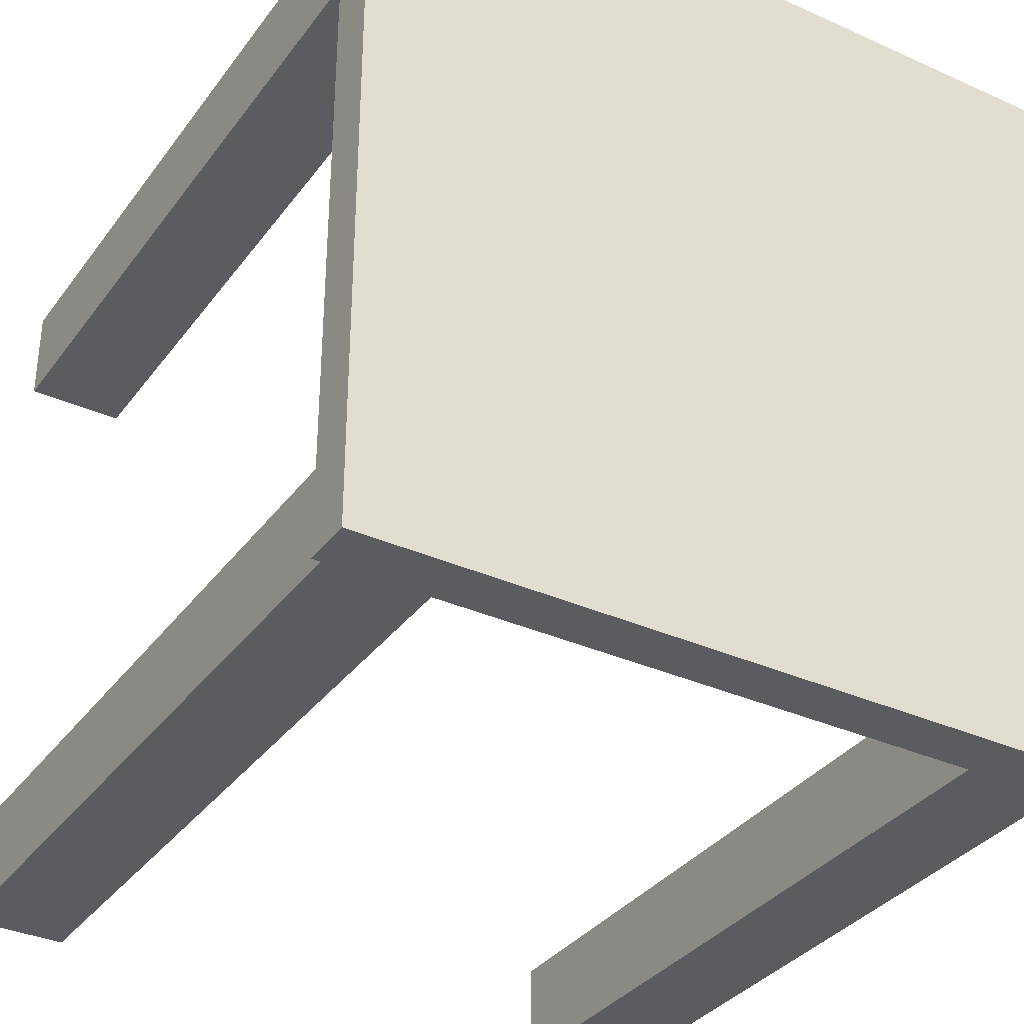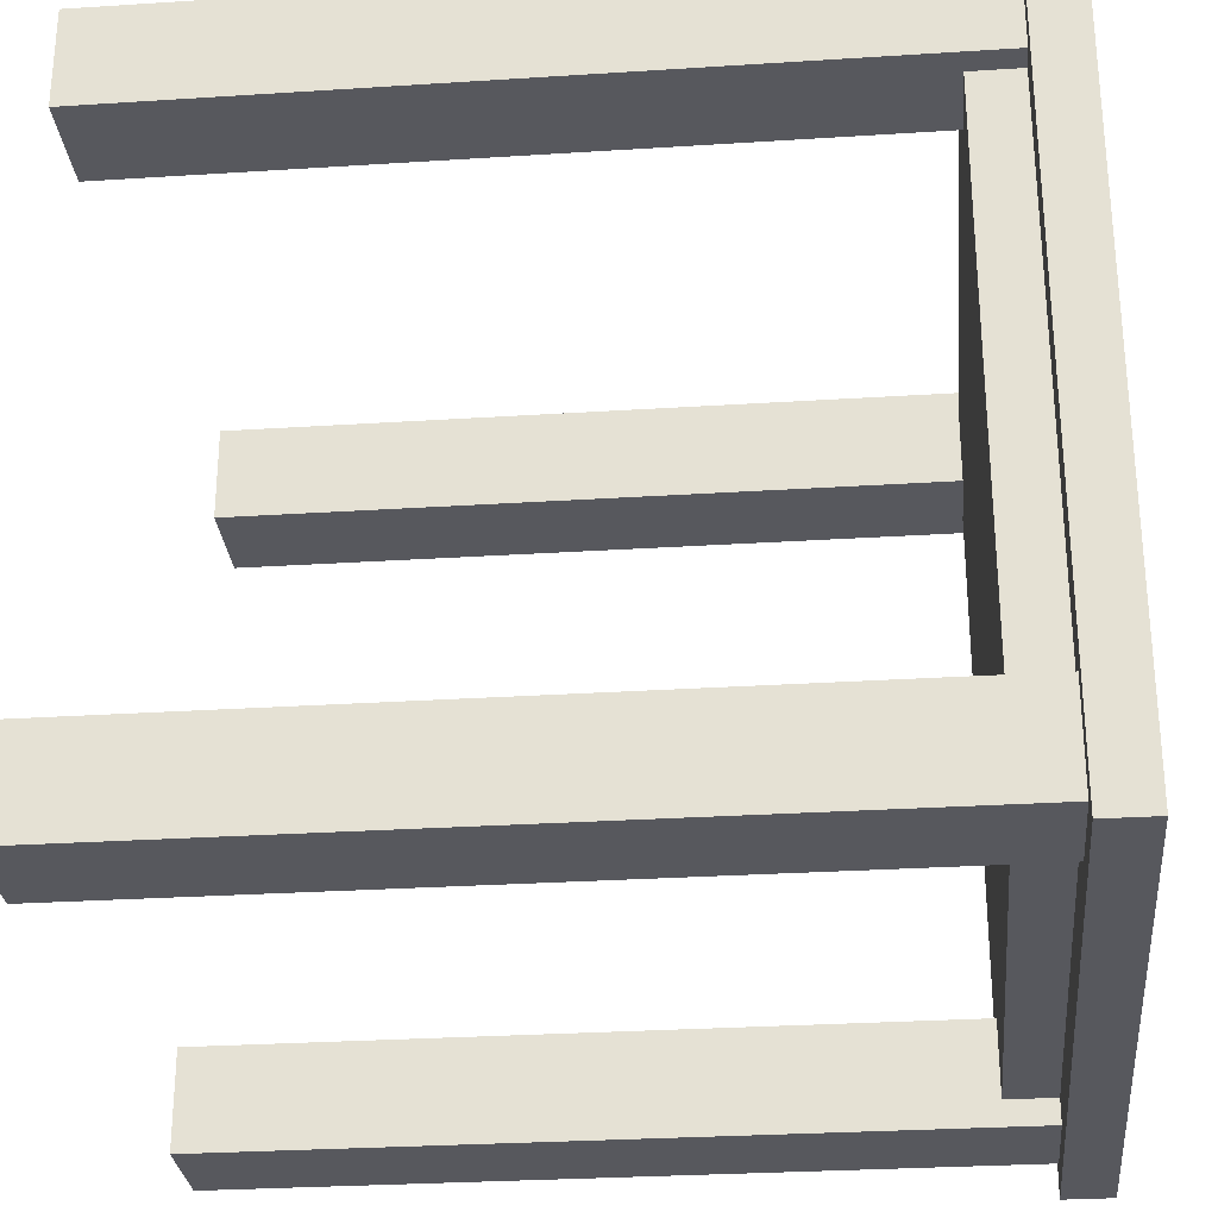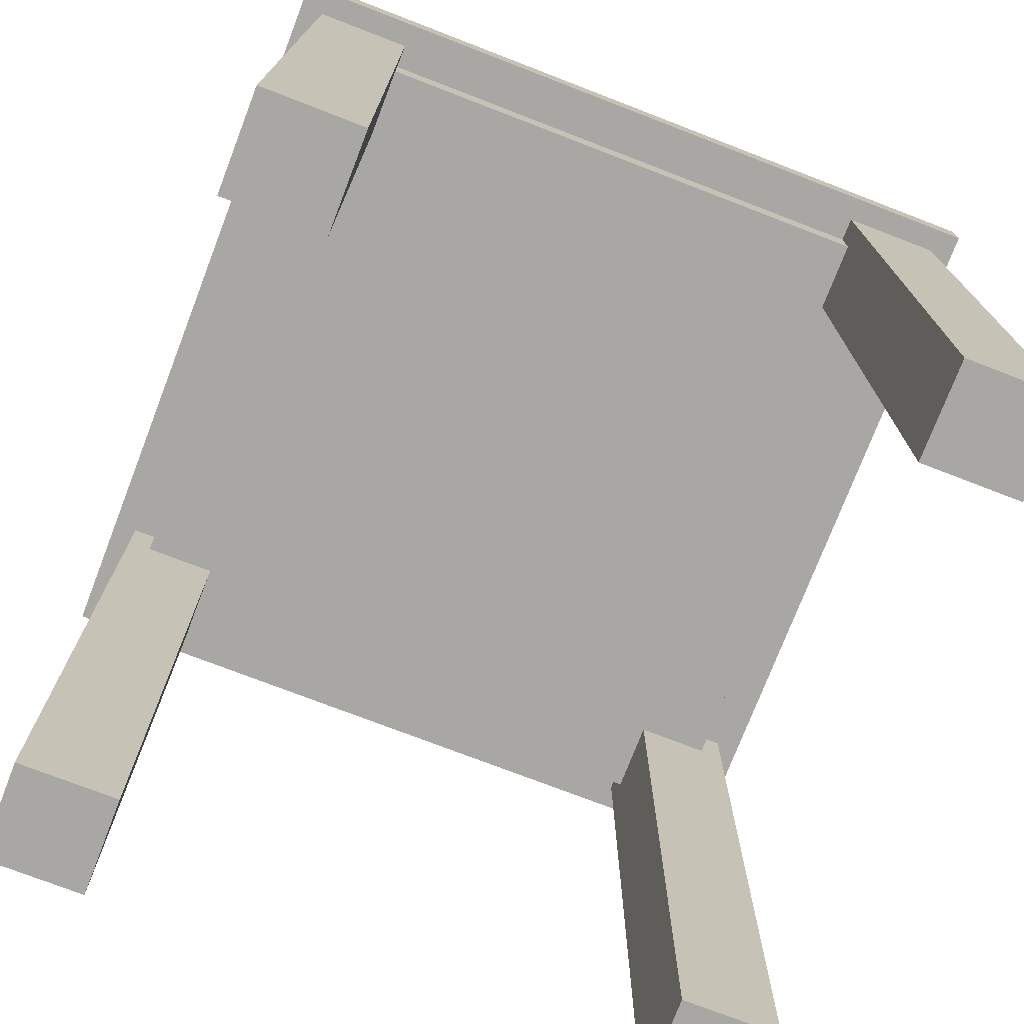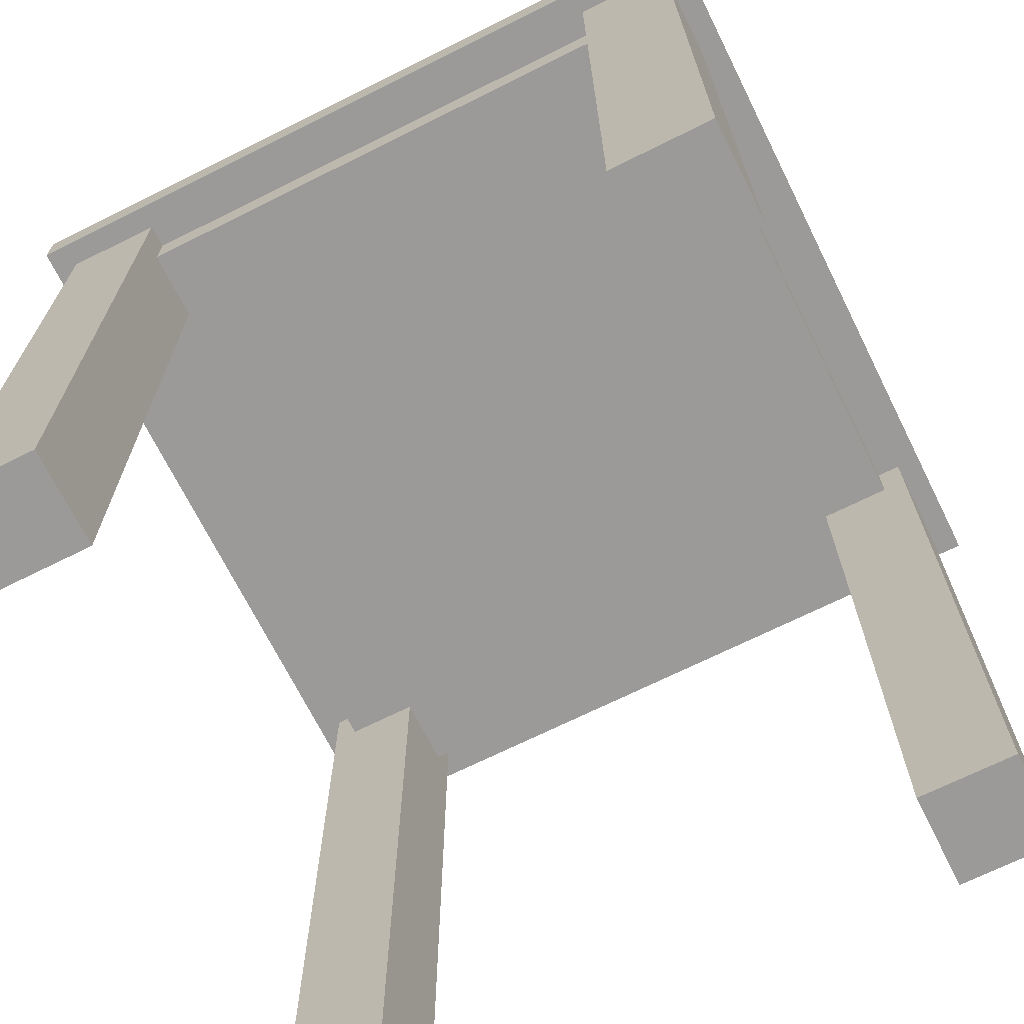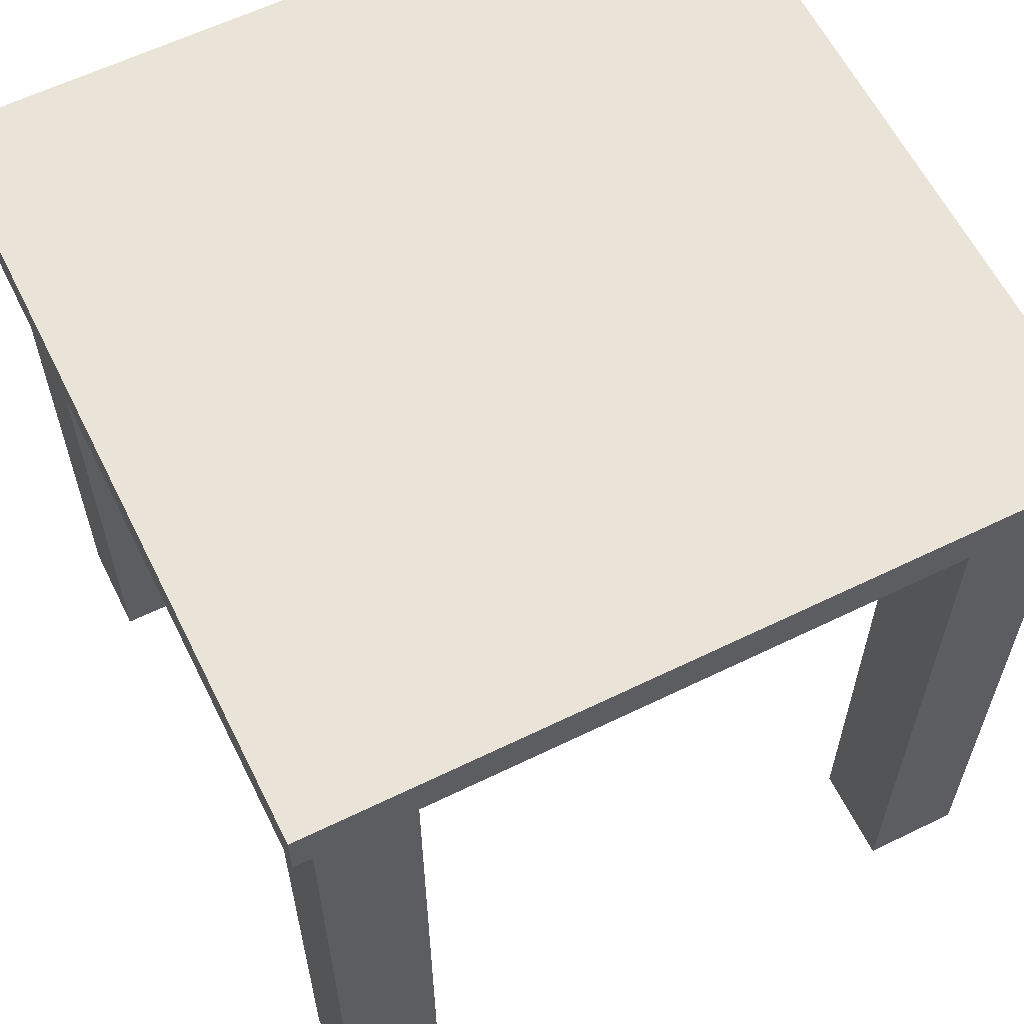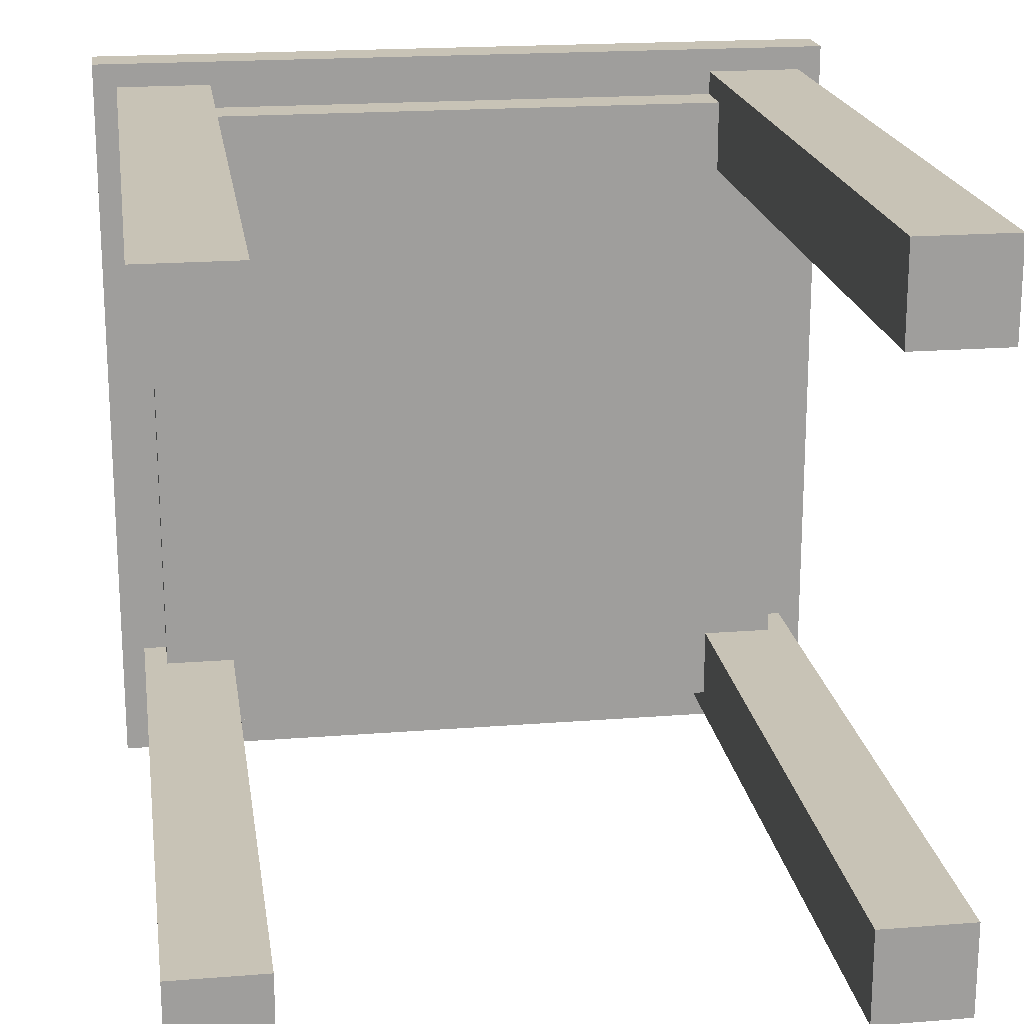
<metadata>
{"format":"obj","ext":"obj","renderer":"f3d","projection":"perspective","resolution":1024,"background":"white","views":[{"elev":-34.5,"azim":148.9,"up":"+Z"},{"elev":-28.9,"azim":95.5,"up":"+Z"},{"elev":-74.8,"azim":-111.1,"up":"+Y"},{"elev":-69.5,"azim":116.5,"up":"+Y"},{"elev":61.0,"azim":63.6,"up":"+Y"},{"elev":19.5,"azim":-8.4,"up":"+Z"}]}
</metadata>
<code>
o SupportTable_cube
v 0.4375 0.8125 0.4375
v 0.4375 0.75 0.4375
v 0.4375 0.8125 -0.4375
v 0.4375 0.75 -0.4375
v -0.4375 0.8125 -0.4375
v -0.4375 0.75 -0.4375
v -0.4375 0.8125 0.4375
v -0.4375 0.75 0.4375
v 0.5 0.875 0.5
v 0.5 0.8125 0.5
v 0.5 0.875 -0.5
v 0.5 0.8125 -0.5
v -0.5 0.875 -0.5
v -0.5 0.8125 -0.5
v -0.5 0.875 0.5
v -0.5 0.8125 0.5
v 0.4688 0.8125 -0.3438
v 0.4688 -0.1616 -0.3438
v 0.4688 0.8125 -0.4688
v 0.4688 -0.1616 -0.4688
v 0.3438 0.8125 -0.4688
v 0.3438 -0.1616 -0.4688
v 0.3438 0.8125 -0.3438
v 0.3438 -0.1616 -0.3438
v -0.3438 0.8125 0.4688
v -0.3438 -0.1616 0.4688
v -0.3438 0.8125 0.3438
v -0.3438 -0.1616 0.3438
v -0.4688 0.8125 0.3438
v -0.4688 -0.1616 0.3438
v -0.4688 0.8125 0.4688
v -0.4688 -0.1616 0.4688
v -0.3438 0.8125 -0.3438
v -0.3438 -0.1616 -0.3438
v -0.3438 0.8125 -0.4688
v -0.3438 -0.1616 -0.4688
v -0.4688 0.8125 -0.4688
v -0.4688 -0.1616 -0.4688
v -0.4688 0.8125 -0.3438
v -0.4688 -0.1616 -0.3438
v 0.4688 0.8125 0.4688
v 0.4688 -0.1616 0.4688
v 0.4688 0.8125 0.3438
v 0.4688 -0.1616 0.3438
v 0.3438 0.8125 0.3438
v 0.3438 -0.1616 0.3438
v 0.3438 0.8125 0.4688
v 0.3438 -0.1616 0.4688
f 1 2 3
f 2 4 3
f 5 6 7
f 6 8 7
f 5 7 3
f 7 1 3
f 8 6 2
f 6 4 2
f 7 8 1
f 8 2 1
f 3 4 5
f 4 6 5
f 9 10 11
f 10 12 11
f 13 14 15
f 14 16 15
f 13 15 11
f 15 9 11
f 16 14 10
f 14 12 10
f 15 16 9
f 16 10 9
f 11 12 13
f 12 14 13
f 17 18 19
f 18 20 19
f 21 22 23
f 22 24 23
f 21 23 19
f 23 17 19
f 24 22 18
f 22 20 18
f 23 24 17
f 24 18 17
f 19 20 21
f 20 22 21
f 25 26 27
f 26 28 27
f 29 30 31
f 30 32 31
f 29 31 27
f 31 25 27
f 32 30 26
f 30 28 26
f 31 32 25
f 32 26 25
f 27 28 29
f 28 30 29
f 33 34 35
f 34 36 35
f 37 38 39
f 38 40 39
f 37 39 35
f 39 33 35
f 40 38 34
f 38 36 34
f 39 40 33
f 40 34 33
f 35 36 37
f 36 38 37
f 41 42 43
f 42 44 43
f 45 46 47
f 46 48 47
f 45 47 43
f 47 41 43
f 48 46 42
f 46 44 42
f 47 48 41
f 48 42 41
f 43 44 45
f 44 46 45

</code>
